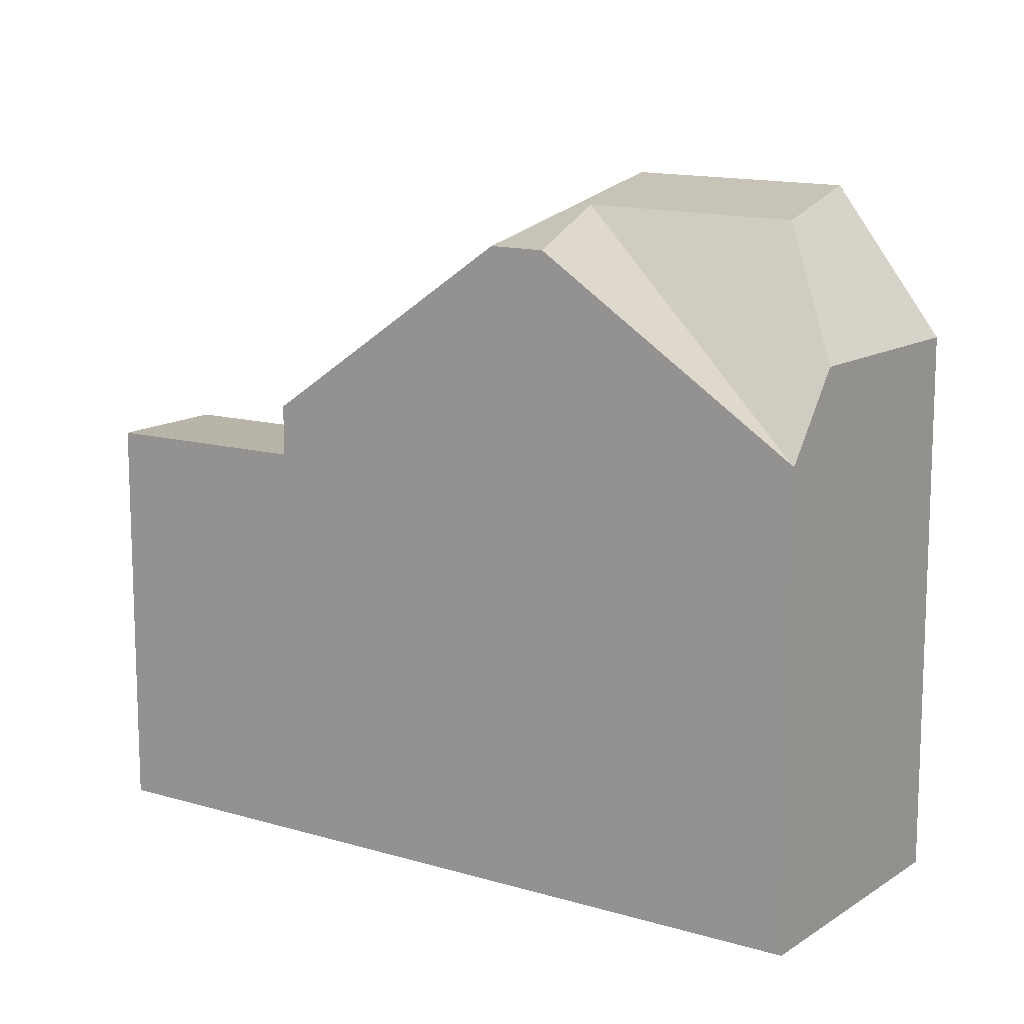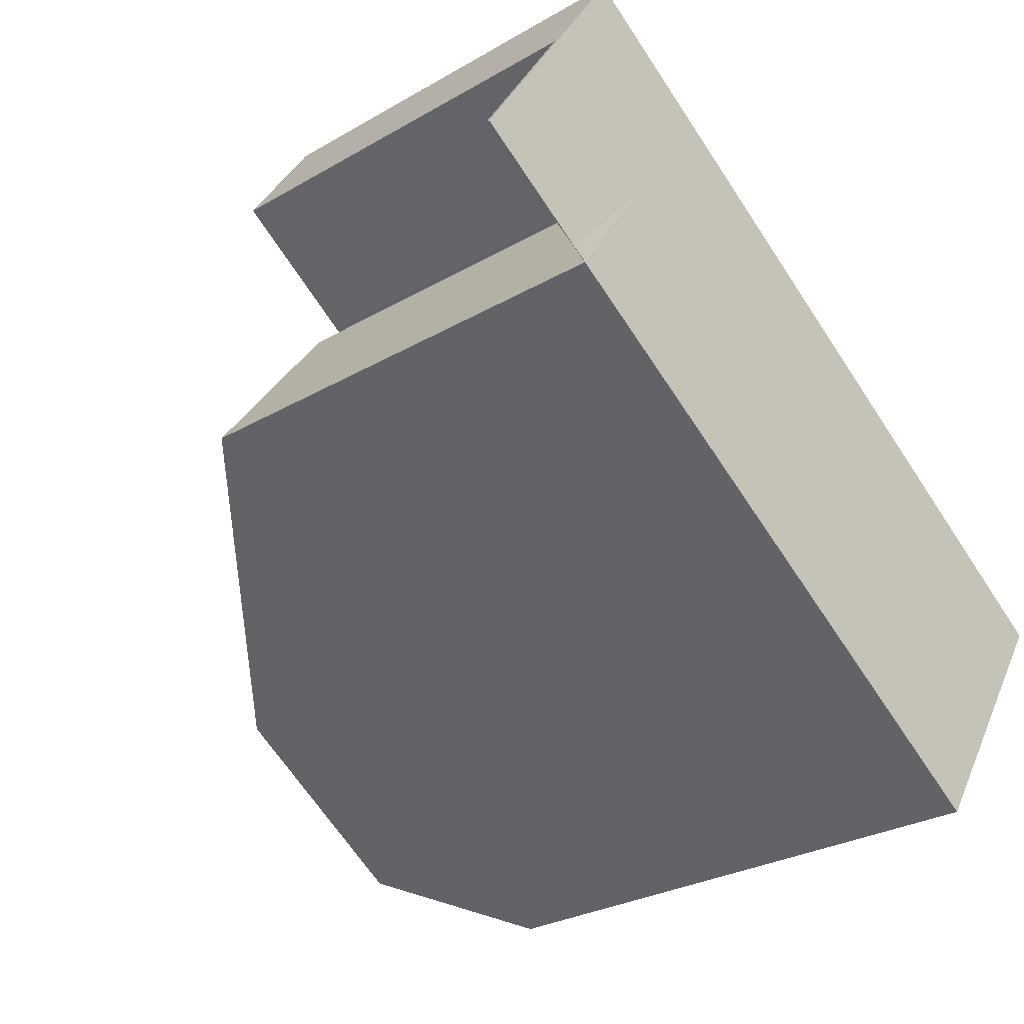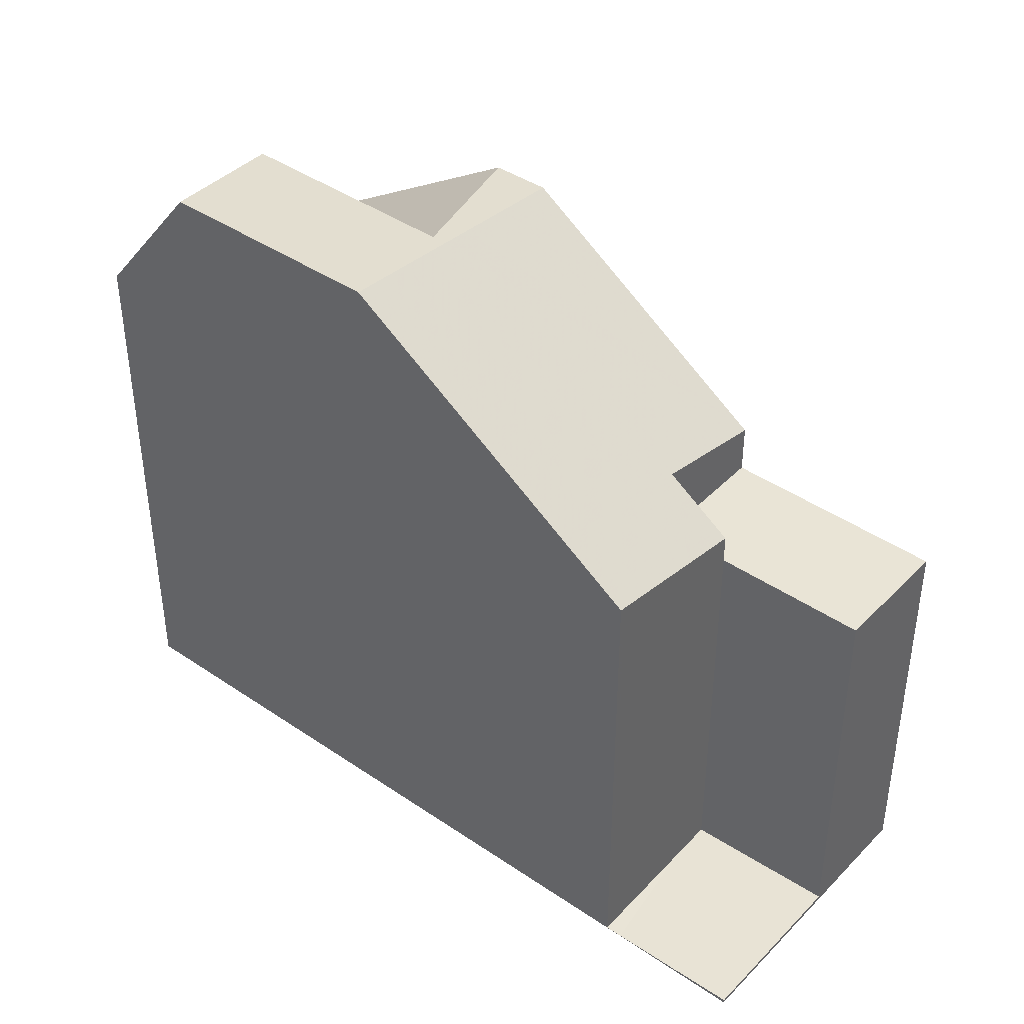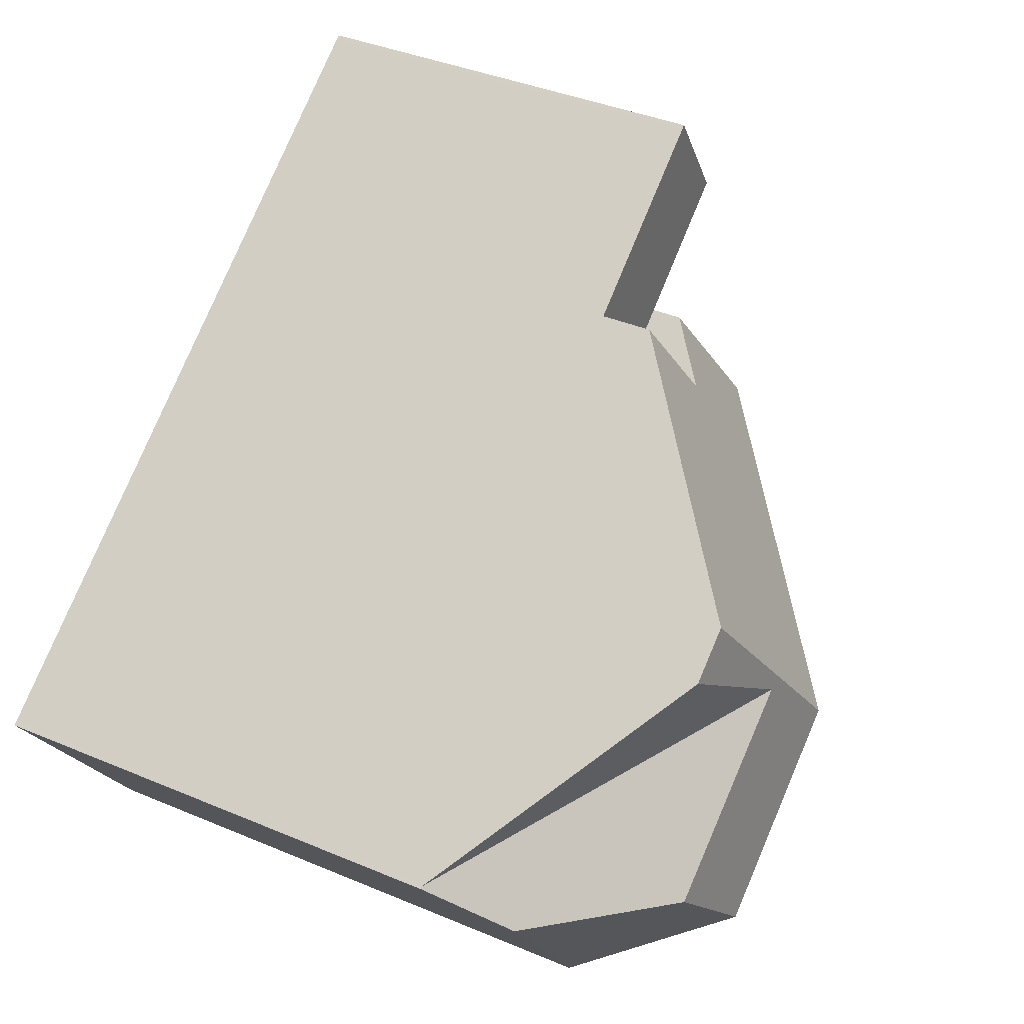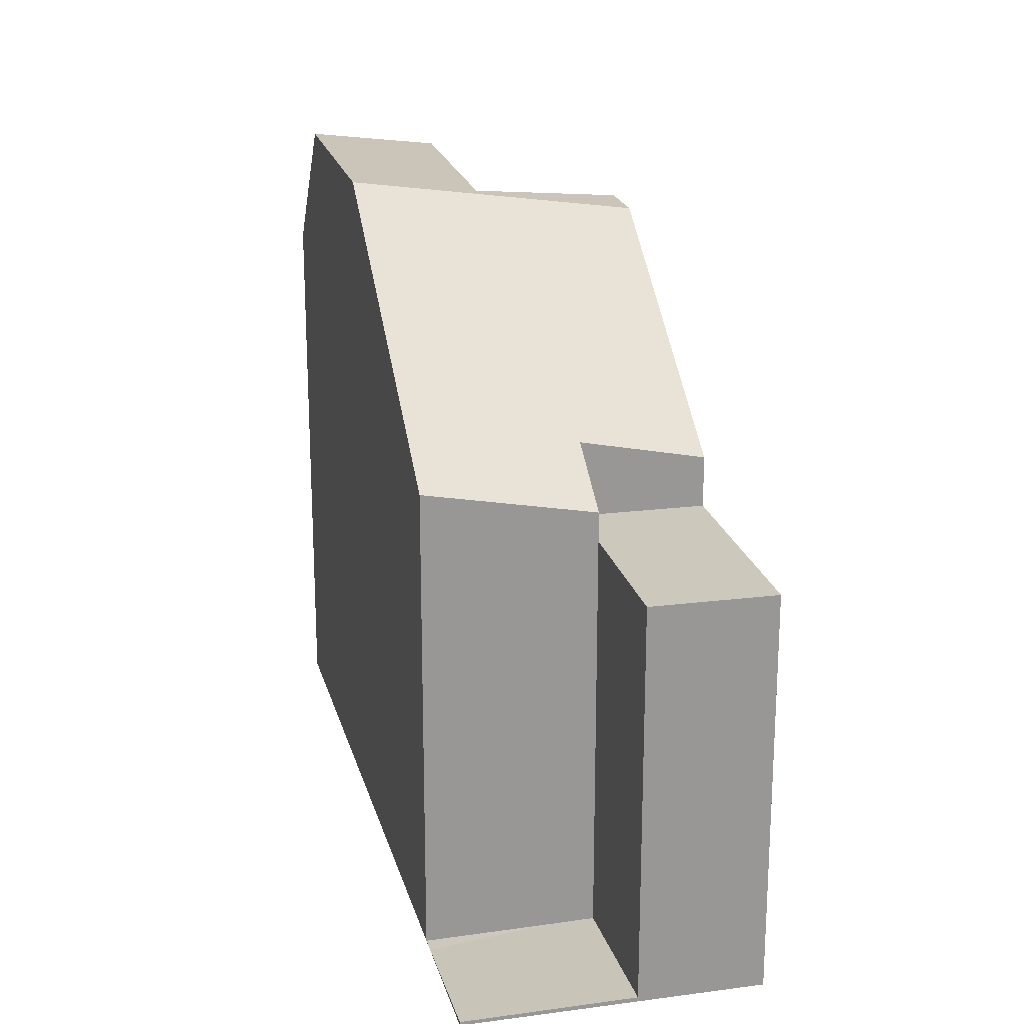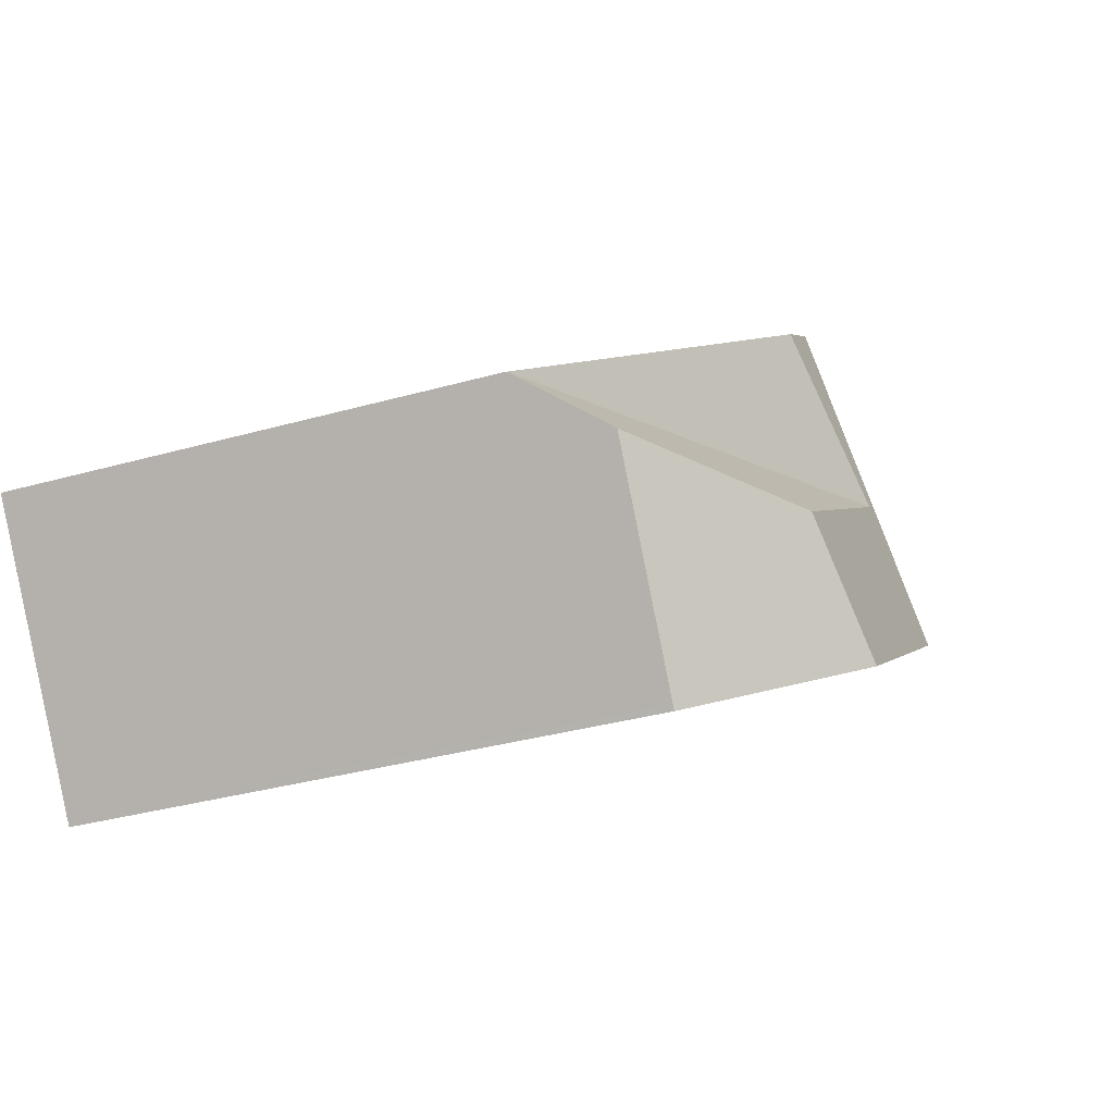
<metadata>
{"format":"obj","ext":"obj","renderer":"f3d","projection":"perspective","resolution":1024,"background":"white","views":[{"elev":12.9,"azim":-111.8,"up":"+Z"},{"elev":-27.8,"azim":131.6,"up":"+Y"},{"elev":42.6,"azim":72.4,"up":"+Z"},{"elev":39.6,"azim":-62.4,"up":"+Y"},{"elev":21.8,"azim":109.4,"up":"+Z"},{"elev":-32.8,"azim":-68.4,"up":"+Y"}]}
</metadata>
<code>
v -427.7 -1707 7.47
v -416.9 -1700 6.524
v -425.2 -1711 8.732
v -414.4 -1704 0.0604
v -423.4 -1704 10.26
v -420.6 -1708 11.04
v -421.8 -1706 10.69
v -419.9 -1702 7.385
v -421.3 -1707 10.85
v -420.5 -1708 10.94
v -420.6 -1708 11.04
v -423.4 -1704 10.26
v -418.9 -1701 6.537
v -415.9 -1702 5.32
v -416.4 -1705 7.572
v -419.9 -1702 7.351
v -423.7 -1710 11.01
v -424.1 -1705 10.25
v -421.8 -1706 10.69
v -425.1 -1709 10.66
v -427.2 -1708 8.758
v -422 -1707 10.69
v -427.7 -1707 7.47
v -419 -1702 6.538
v -416.4 -1705 6.58
v -419.9 -1702 6.544
v -415.9 -1702 6.541
v -417.3 -1703 6.552
v -421.3 -1707 10.85
v -422 -1707 10.69
v -427.7 -1707 7.47
v -422 -1707 10.69
v -424.1 -1705 10.25
v -423.7 -1710 11.01
v -425.1 -1709 10.66
v -427.2 -1708 8.758
v -425.1 -1709 10.66
v -414.4 -1704 0.05853
v -415.9 -1702 0.07023
v -414.8 -1704 0.0614
v -414.5 -1704 0.05892
v -416.4 -1705 -0.007736
v -416.4 -1705 -0.007381
v -416.8 -1705 -0.005213
v -415.9 -1702 0.0721
v -416.4 -1705 -0.007736
v -414.4 -1704 0.06079
v -416.4 -1705 -0.007381
v -420.6 -1708 11.03
v -420.6 -1708 11.03
v -416.4 -1705 6.579
v -416.4 -1705 7.554
v -420.5 -1708 10.93
v -423.7 -1710 11
v -423.7 -1710 11
v -425.2 -1711 8.732
v -425.8 -1708 9.984
v -423.3 -1707 9.956
v -415.9 -1702 0.0721
v -417.9 -1703 0.002756
v -418.8 -1704 6.562
v -421.4 -1705 9.935
v -418.8 -1704 7.769
v -423.3 -1707 9.956
v -417.9 -1703 6.556
v -417.3 -1703 6.552
v -425.8 -1708 9.984
v -417.9 -1703 7.027
v -417.9 -1703 6.556
v -422.2 -1706 10.59
v -415.9 -1702 6.541
v -422.2 -1706 10.59
v -426.6 -1709 8.751
v -422.5 -1706 10.59
v -422.5 -1706 10.59
v -417.9 -1703 0.002756
v -417.9 -1703 0.002756
v -417.9 -1703 6.556
v -417.9 -1703 7.027
v -416.4 -1705 7.554
v -416.4 -1705 7.572
v -417.9 -1703 7.027
v -417 -1700 6.524
v -415.9 -1702 6.542
v -415.9 -1702 5.366
v -415.9 -1702 0.07023
v -415.9 -1702 6.542
v -417.4 -1704 -0.0009878
v -417.4 -1704 7.222
v -415.3 -1703 0.06787
v -415.4 -1703 0.066
v -417.4 -1704 -0.0009878
v -424.9 -1709 10.72
v -421.8 -1707 10.75
v -421.6 -1707 10.75
v -421.6 -1707 10.75
v -417.4 -1704 6.564
v -417.4 -1704 7.222
v -424.9 -1709 10.72
v -426.1 -1710 8.744
v -416.8 -1705 7.441
v -414.7 -1704 0.06328
v -416.8 -1705 -0.005213
v -416.8 -1705 7.441
v -416.8 -1705 6.574
v -425.5 -1711 8.736
v -424.1 -1710 10.91
v -420.9 -1708 10.94
v -420.9 -1708 10.94
v -420.9 -1708 10.89
v -424.1 -1710 10.91
v -419.9 -1702 6.544
v -418.8 -1704 6.562
v -418.3 -1705 7.971
v -418.8 -1704 7.769
v -417.4 -1706 8.32
v -417.7 -1706 8.204
v -418.8 -1704 6.562
v -419.9 -1702 7.351
v -417.3 -1706 8.34
v -418.8 -1704 7.769
v -426.6 -1709 8.826
v -427.1 -1708 8.833
v -427.1 -1708 8.833
v -425.2 -1711 8.808
v -425.4 -1711 8.811
v -426.1 -1710 8.82
v -427.7 -1707 7.484
v -425.1 -1711 8.807
v -427.7 -1707 7.484
v -427.7 -1707 7.485
v -427.7 -1707 7.47
v -427.7 -1707 7.47
v -427.7 -1707 0
v -427.7 -1707 0
v -415.9 -1702 6.541
v -416.9 -1700 6.524
v -416.9 -1700 0
v -415.9 -1702 0
v -425.2 -1711 8.732
v -425.2 -1711 8.732
v -425.2 -1711 0
v -425.2 -1711 -1.776e-15
v -414.4 -1704 0.05853
v -414.4 -1704 0.0604
v -414.4 -1704 6.939e-18
v -414.4 -1704 0
v -419.9 -1702 7.385
v -423.4 -1704 10.26
v -423.4 -1704 0
v -419.9 -1702 0
v -419.9 -1702 7.351
v -419.9 -1702 7.385
v -419.9 -1702 0
v -419.9 -1702 -8.882e-16
v -420.6 -1708 11.04
v -420.5 -1708 10.94
v -420.5 -1708 0
v -420.6 -1708 0
v -423.7 -1710 11.01
v -420.6 -1708 11.04
v -420.6 -1708 0
v -423.7 -1710 -1.776e-15
v -417 -1700 6.524
v -418.9 -1701 6.537
v -418.9 -1701 0
v -417 -1700 0
v -425.1 -1711 8.807
v -423.7 -1710 11.01
v -423.7 -1710 -1.776e-15
v -425.1 -1711 0
v -427.7 -1707 7.485
v -427.7 -1707 7.47
v -427.7 -1707 0
v -427.7 -1707 0
v -418.9 -1701 6.537
v -419 -1702 6.538
v -419 -1702 0
v -418.9 -1701 0
v -423.4 -1704 10.26
v -424.1 -1705 10.25
v -424.1 -1705 0
v -423.4 -1704 0
v -427.7 -1707 7.47
v -427.2 -1708 8.758
v -427.2 -1708 0
v -427.7 -1707 0
v -416.4 -1705 -0.007736
v -414.4 -1704 0.05853
v -414.4 -1704 0
v -416.4 -1705 0
v -414.4 -1704 0.0604
v -414.4 -1704 0.06079
v -414.4 -1704 0
v -414.4 -1704 6.939e-18
v -425.5 -1711 8.736
v -425.2 -1711 8.732
v -425.2 -1711 -1.776e-15
v -425.5 -1711 1.776e-15
v -415.3 -1703 0.06787
v -415.9 -1702 0.0721
v -415.9 -1702 0
v -415.3 -1703 1.388e-17
v -427.2 -1708 8.758
v -426.6 -1709 8.751
v -426.6 -1709 0
v -427.2 -1708 0
v -417.3 -1706 8.34
v -416.4 -1705 7.572
v -416.4 -1705 -8.882e-16
v -417.3 -1706 0
v -416.9 -1700 6.524
v -417 -1700 6.524
v -417 -1700 0
v -416.9 -1700 0
v -414.7 -1704 0.06328
v -415.3 -1703 0.06787
v -415.3 -1703 1.388e-17
v -414.7 -1704 0
v -426.6 -1709 8.751
v -426.1 -1710 8.744
v -426.1 -1710 0
v -426.6 -1709 0
v -414.4 -1704 0.06079
v -414.7 -1704 0.06328
v -414.7 -1704 0
v -414.4 -1704 0
v -426.1 -1710 8.744
v -425.5 -1711 8.736
v -425.5 -1711 1.776e-15
v -426.1 -1710 0
v -419 -1702 6.538
v -419.9 -1702 6.544
v -419.9 -1702 0
v -419 -1702 0
v -420.5 -1708 10.94
v -417.3 -1706 8.34
v -417.3 -1706 0
v -420.5 -1708 0
v -425.2 -1711 8.732
v -425.1 -1711 8.807
v -425.1 -1711 0
v -425.2 -1711 0
v -424.1 -1705 10.25
v -427.7 -1707 7.485
v -427.7 -1707 0
v -424.1 -1705 0
v -414.4 -1704 0
v -425.2 -1711 0
v -427.7 -1707 0
v -416.9 -1700 0
f 98 68 69 97
f 70 5 8 62
f 53 10 6 49
f 116 80 81 120
f 50 11 34 54
f 85 14 27 87
f 122 67 20 99 127
f 128 23 131
f 97 69 60 92
f 95 29 94
f 74 33 12 72
f 118 78 82 121
f 58 30 37 57
f 91 39 59 90
f 44 40 41 43
f 88 76 39 91
f 43 41 38 42
f 47 4 38 41
f 51 25 15 52
f 108 9 110
f 111 93 94 29 109
f 125 55 17 129
f 48 46 25 51
f 63 16 26 61
f 130 58 57 124
f 114 89 101 117
f 65 24 13 66
f 62 7 70
f 84 66 13 83
f 123 67 122
f 75 22 64
f 72 19 32 74
f 86 45 14 85
f 83 2 71 84
f 85 28 78 77 86
f 87 28 85
f 102 47 41 40
f 91 40 44 88
f 93 35 32 94
f 115 79 89 114
f 105 51 52 104
f 126 107 55 125
f 103 48 51 105
f 94 32 19 95
f 40 91 90 102
f 104 98 97 105
f 127 99 107 126
f 105 97 92 103
f 110 53 49 108
f 109 50 54 111
f 117 101 80 116
f 112 24 65 113
f 114 96 7 62 115
f 116 53 110 117
f 115 62 8 119
f 117 110 9 96 114
f 120 10 53 116
f 122 73 21 123
f 125 56 106 126
f 126 106 100 127
f 129 3 56 125
f 124 36 1 31 130
f 127 100 73 122
f 131 18 75 64 128
f 133 134 135 132
f 137 138 139 136
f 141 142 143 140
f 145 146 147 144
f 149 150 151 148
f 153 154 155 152
f 157 158 159 156
f 161 162 163 160
f 165 166 167 164
f 169 170 171 168
f 173 174 175 172
f 177 178 179 176
f 181 182 183 180
f 185 186 187 184
f 189 190 191 188
f 193 194 195 192
f 197 198 199 196
f 201 202 203 200
f 205 206 207 204
f 209 210 211 208
f 213 214 215 212
f 217 218 219 216
f 221 222 223 220
f 225 226 227 224
f 229 230 231 228
f 233 234 235 232
f 237 238 239 236
f 241 242 243 240
f 245 246 247 244
f 249 250 251 248

</code>
